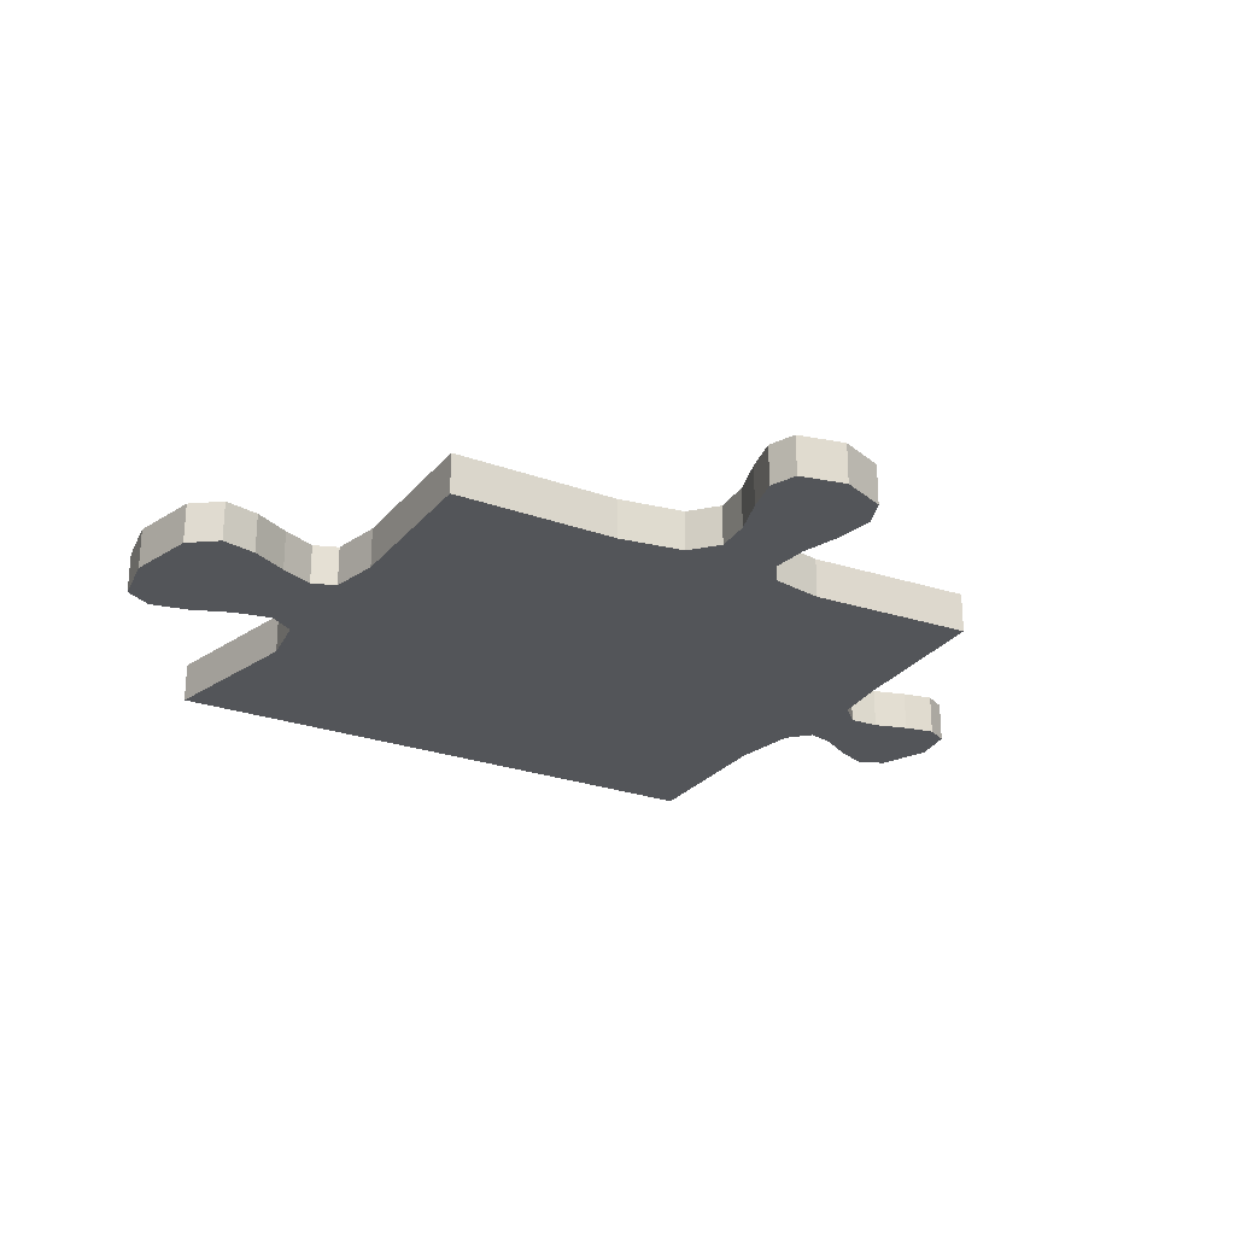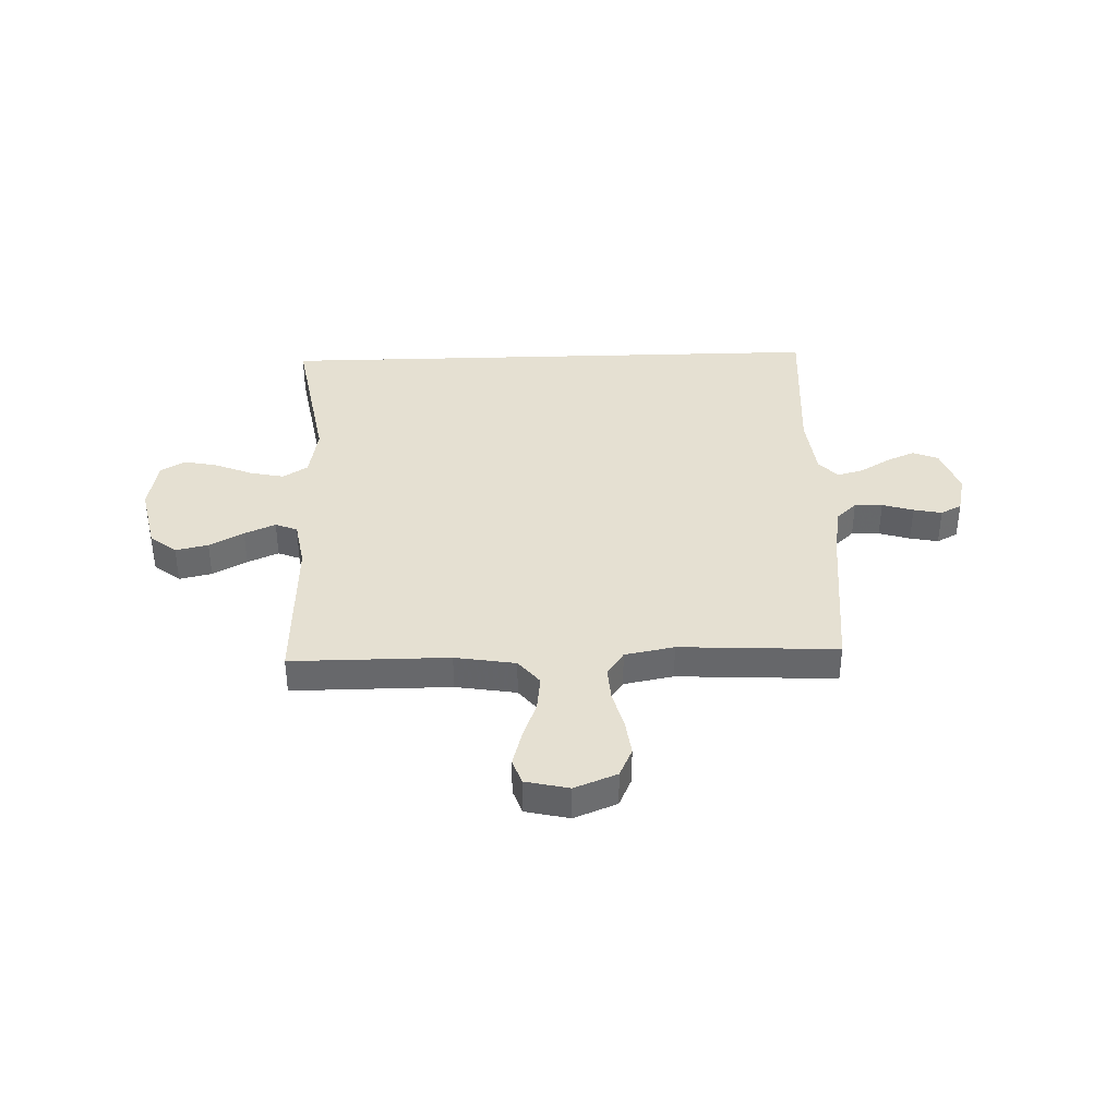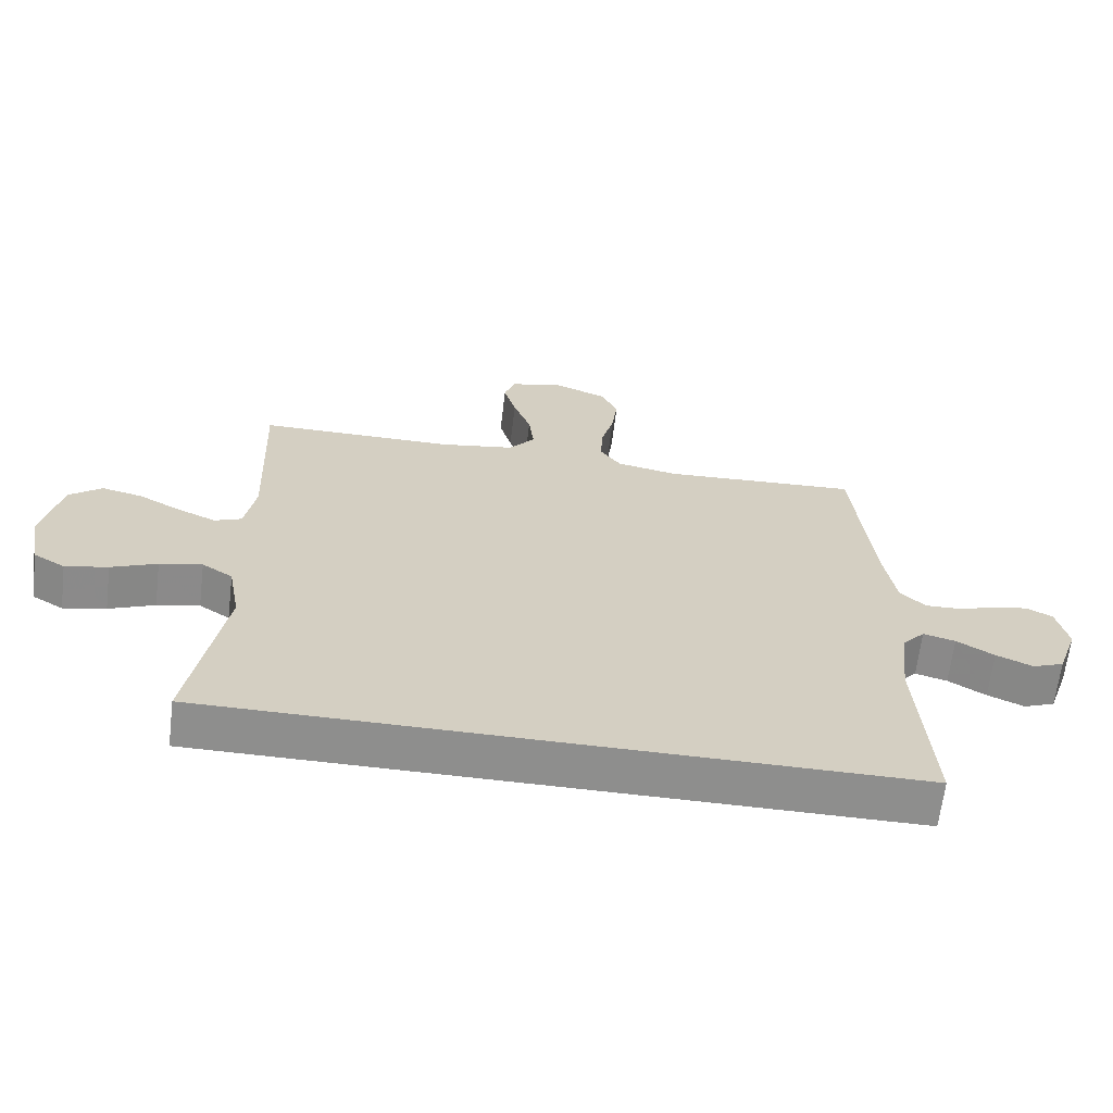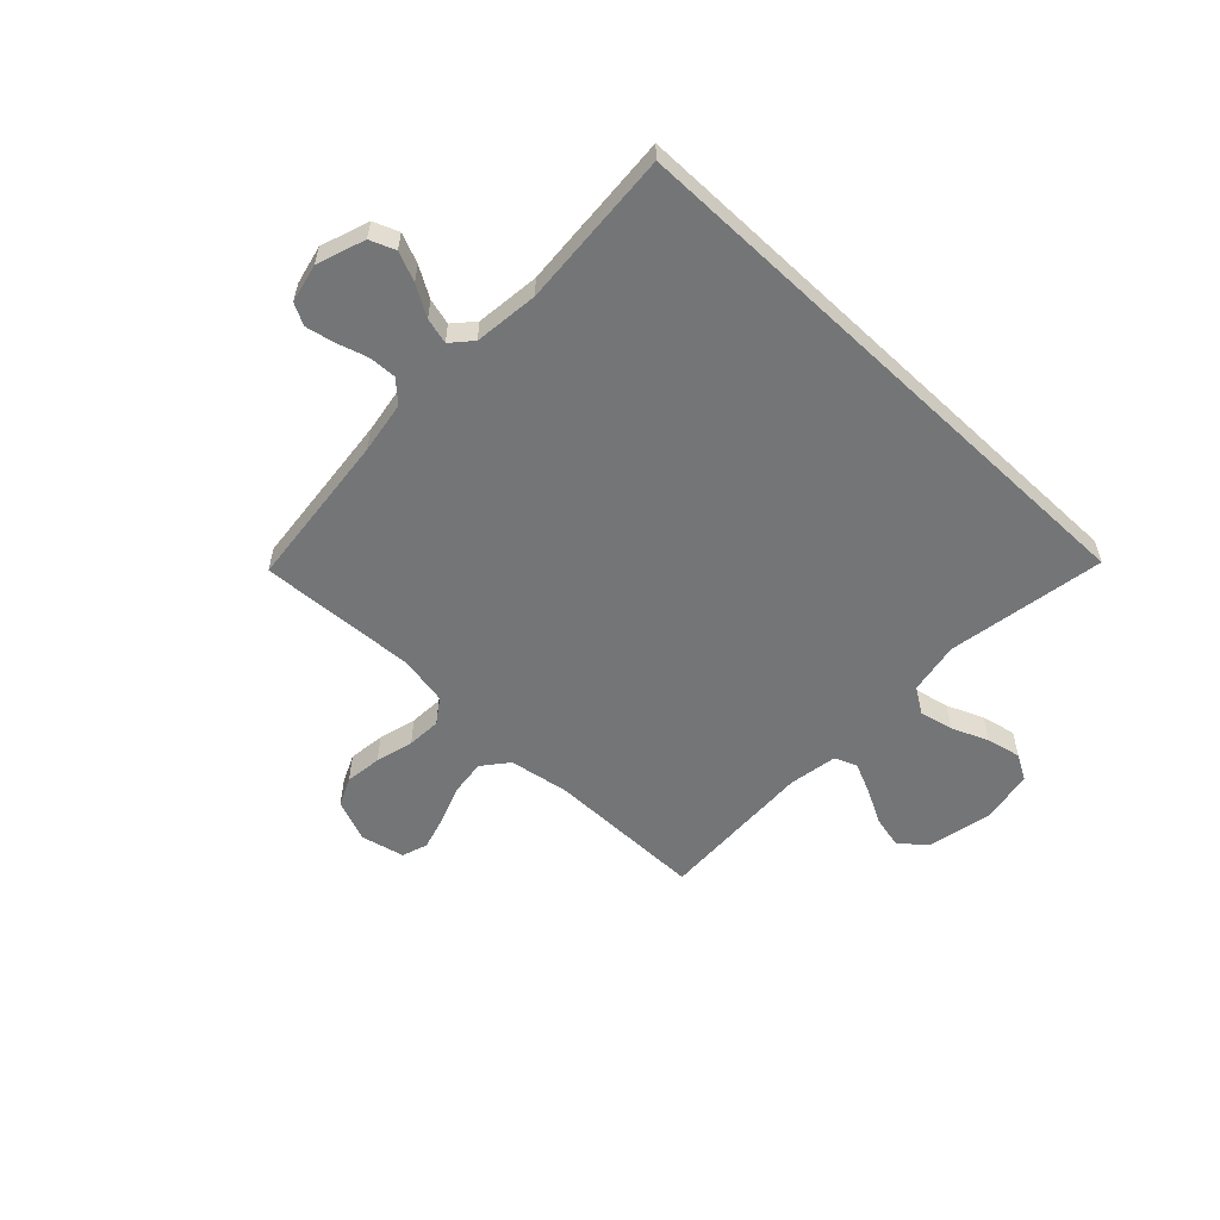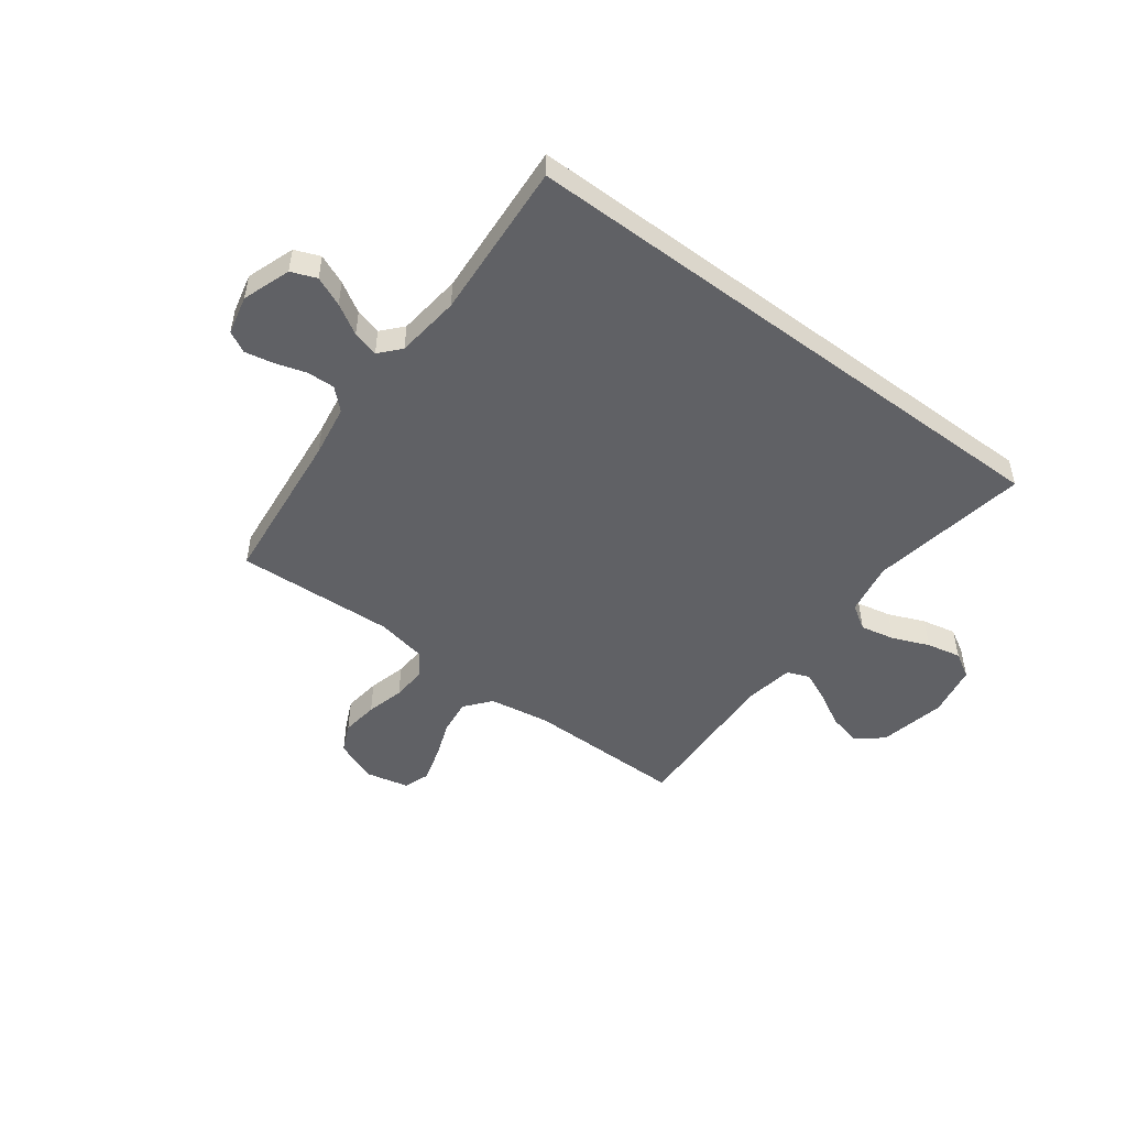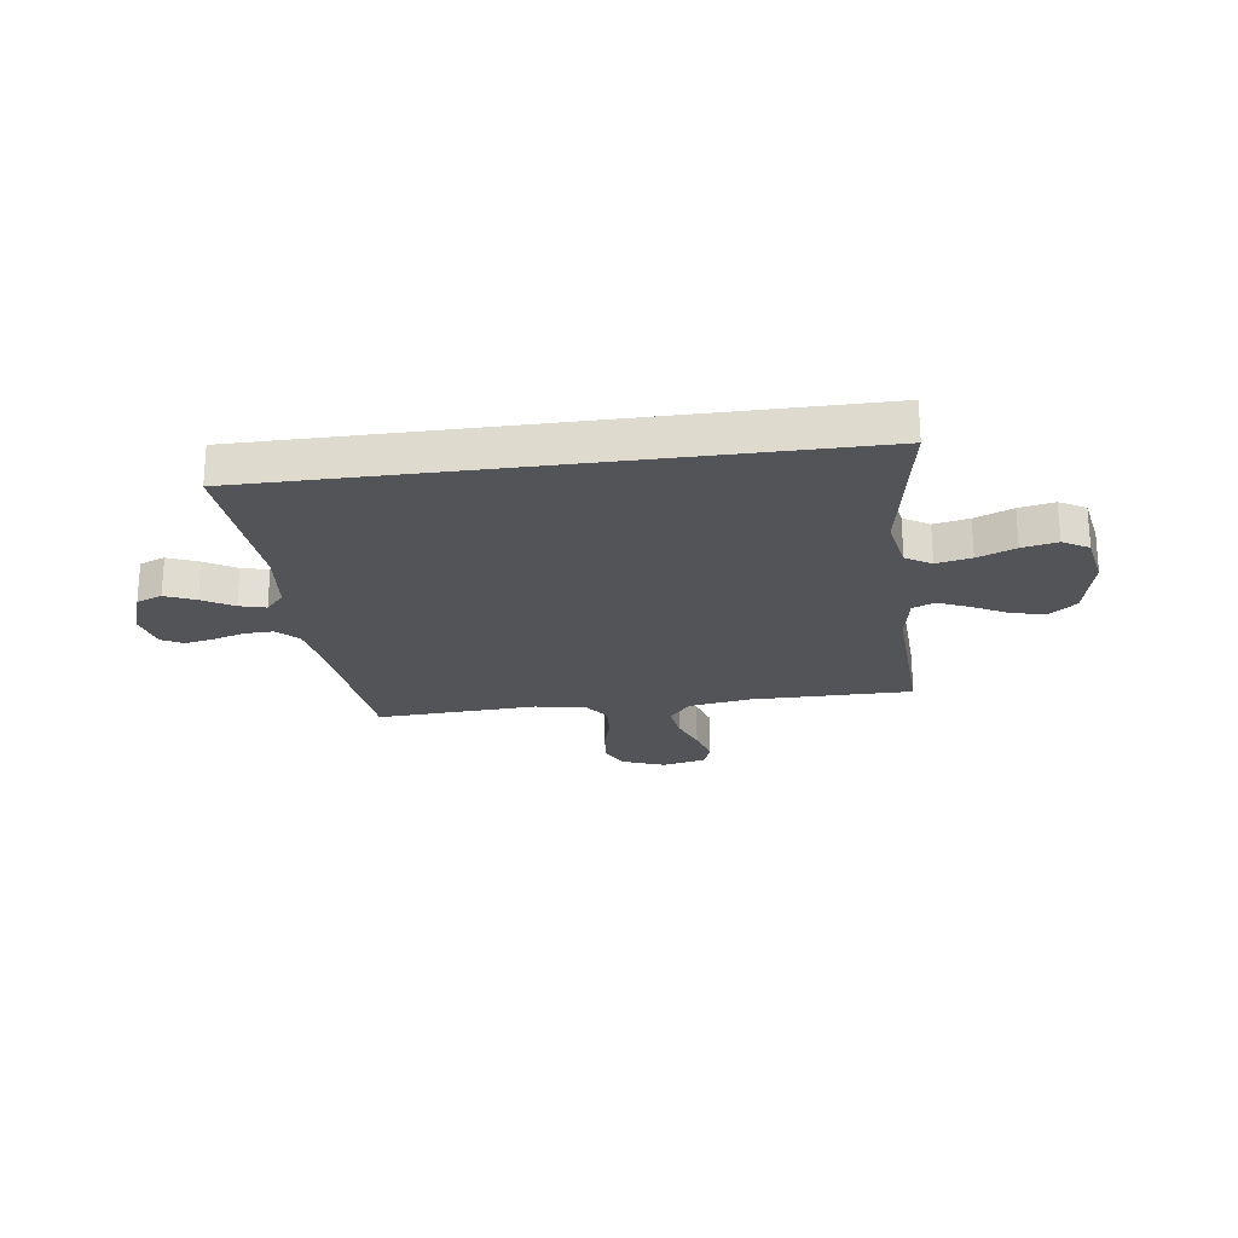
<metadata>
{"format":"obj","ext":"obj","renderer":"f3d","projection":"perspective","resolution":1024,"background":"white","views":[{"elev":-24.1,"azim":-31.4,"up":"+Y"},{"elev":37.7,"azim":-1.9,"up":"+Y"},{"elev":-64.8,"azim":-6.9,"up":"+Z"},{"elev":-56.4,"azim":136.5,"up":"+Y"},{"elev":-49.9,"azim":143.2,"up":"+Y"},{"elev":-22.9,"azim":-172.3,"up":"+Y"}]}
</metadata>
<code>
v -0.53 0.07 -0.5
v -0.478 0.07 -0.2
v -0.496 0.07 -0.1
v -0.543 0.07 -0.07
v -0.608 0.07 -0.084
v -0.678 0.07 -0.113
v -0.743 0.07 -0.127
v -0.791 0.07 -0.099
v -0.809 0.07 0
v -0.782 0.07 0.126
v -0.732 0.07 0.166
v -0.67 0.07 0.152
v -0.605 0.07 0.117
v -0.546 0.07 0.091
v -0.504 0.07 0.108
v -0.488 0.07 0.2
v -0.5 0.07 0.5
v -0.2 0.07 0.5
v -0.085 0.07 0.519
v -0.045 0.07 0.568
v -0.053 0.07 0.635
v -0.08 0.07 0.708
v -0.099 0.07 0.775
v -0.082 0.07 0.823
v 0 0.07 0.842
v 0.081 0.07 0.81
v 0.106 0.07 0.755
v 0.097 0.07 0.685
v 0.078 0.07 0.613
v 0.074 0.07 0.548
v 0.106 0.07 0.502
v 0.2 0.07 0.484
v 0.5 0.07 0.5
v 0.531 0.07 0.2
v 0.547 0.07 0.101
v 0.586 0.07 0.064
v 0.639 0.07 0.066
v 0.698 0.07 0.084
v 0.752 0.07 0.095
v 0.792 0.07 0.074
v 0.809 0.07 0
v 0.777 0.07 -0.091
v 0.729 0.07 -0.11
v 0.673 0.07 -0.086
v 0.616 0.07 -0.052
v 0.567 0.07 -0.039
v 0.532 0.07 -0.078
v 0.518 0.07 -0.2
v 0.538 0.07 -0.5
v -0.53 0 -0.5
v -0.478 0 -0.2
v -0.496 0 -0.1
v -0.543 0 -0.07
v -0.608 0 -0.084
v -0.678 0 -0.113
v -0.743 0 -0.127
v -0.791 0 -0.099
v -0.809 0 0
v -0.782 0 0.126
v -0.732 0 0.166
v -0.67 0 0.152
v -0.605 0 0.117
v -0.546 0 0.091
v -0.504 0 0.108
v -0.488 0 0.2
v -0.5 0 0.5
v -0.2 0 0.5
v -0.085 0 0.519
v -0.045 0 0.568
v -0.053 0 0.635
v -0.08 0 0.708
v -0.099 0 0.775
v -0.082 0 0.823
v 0 0 0.842
v 0.081 0 0.81
v 0.106 0 0.755
v 0.097 0 0.685
v 0.078 0 0.613
v 0.074 0 0.548
v 0.106 0 0.502
v 0.2 0 0.484
v 0.5 0 0.5
v 0.531 0 0.2
v 0.547 0 0.101
v 0.586 0 0.064
v 0.639 0 0.066
v 0.698 0 0.084
v 0.752 0 0.095
v 0.792 0 0.074
v 0.809 0 0
v 0.777 0 -0.091
v 0.729 0 -0.11
v 0.673 0 -0.086
v 0.616 0 -0.052
v 0.567 0 -0.039
v 0.532 0 -0.078
v 0.518 0 -0.2
v 0.538 0 -0.5
f 48 49 1 2
f 47 48 2 3
f 46 47 3 4
f 43 44 45
f 42 43 45
f 41 42 45
f 40 41 45
f 39 40 45
f 38 39 45
f 37 38 45
f 36 37 45 46
f 35 36 46 4
f 32 33 34
f 34 35 4
f 32 34 4
f 31 32 4
f 27 28 29
f 26 27 29
f 25 26 29
f 24 25 29
f 23 24 29
f 22 23 29
f 21 22 29
f 20 21 29 30
f 30 31 4
f 20 30 4
f 19 20 4
f 16 17 18
f 15 16 18 19
f 11 12 13
f 10 11 13
f 9 10 13
f 8 9 13
f 7 8 13
f 6 7 13
f 5 6 13
f 5 13 14
f 15 19 4 5
f 5 14 15
f 51 50 98 97
f 52 51 97 96
f 53 52 96 95
f 94 93 92
f 94 92 91
f 94 91 90
f 94 90 89
f 94 89 88
f 94 88 87
f 94 87 86
f 95 94 86 85
f 53 95 85 84
f 83 82 81
f 53 84 83
f 53 83 81
f 53 81 80
f 78 77 76
f 78 76 75
f 78 75 74
f 78 74 73
f 78 73 72
f 78 72 71
f 78 71 70
f 79 78 70 69
f 53 80 79
f 53 79 69
f 53 69 68
f 67 66 65
f 68 67 65 64
f 62 61 60
f 62 60 59
f 62 59 58
f 62 58 57
f 62 57 56
f 62 56 55
f 62 55 54
f 63 62 54
f 54 53 68 64
f 64 63 54
f 1 50 51 2
f 2 51 52 3
f 3 52 53 4
f 4 53 54 5
f 5 54 55 6
f 6 55 56 7
f 7 56 57 8
f 8 57 58 9
f 9 58 59 10
f 10 59 60 11
f 11 60 61 12
f 12 61 62 13
f 13 62 63 14
f 14 63 64 15
f 15 64 65 16
f 16 65 66 17
f 17 66 67 18
f 18 67 68 19
f 19 68 69 20
f 20 69 70 21
f 21 70 71 22
f 22 71 72 23
f 23 72 73 24
f 24 73 74 25
f 25 74 75 26
f 26 75 76 27
f 27 76 77 28
f 28 77 78 29
f 29 78 79 30
f 30 79 80 31
f 31 80 81 32
f 32 81 82 33
f 33 82 83 34
f 34 83 84 35
f 35 84 85 36
f 36 85 86 37
f 37 86 87 38
f 38 87 88 39
f 39 88 89 40
f 40 89 90 41
f 41 90 91 42
f 42 91 92 43
f 43 92 93 44
f 44 93 94 45
f 45 94 95 46
f 46 95 96 47
f 47 96 97 48
f 48 97 98 49
f 49 98 50 1

</code>
